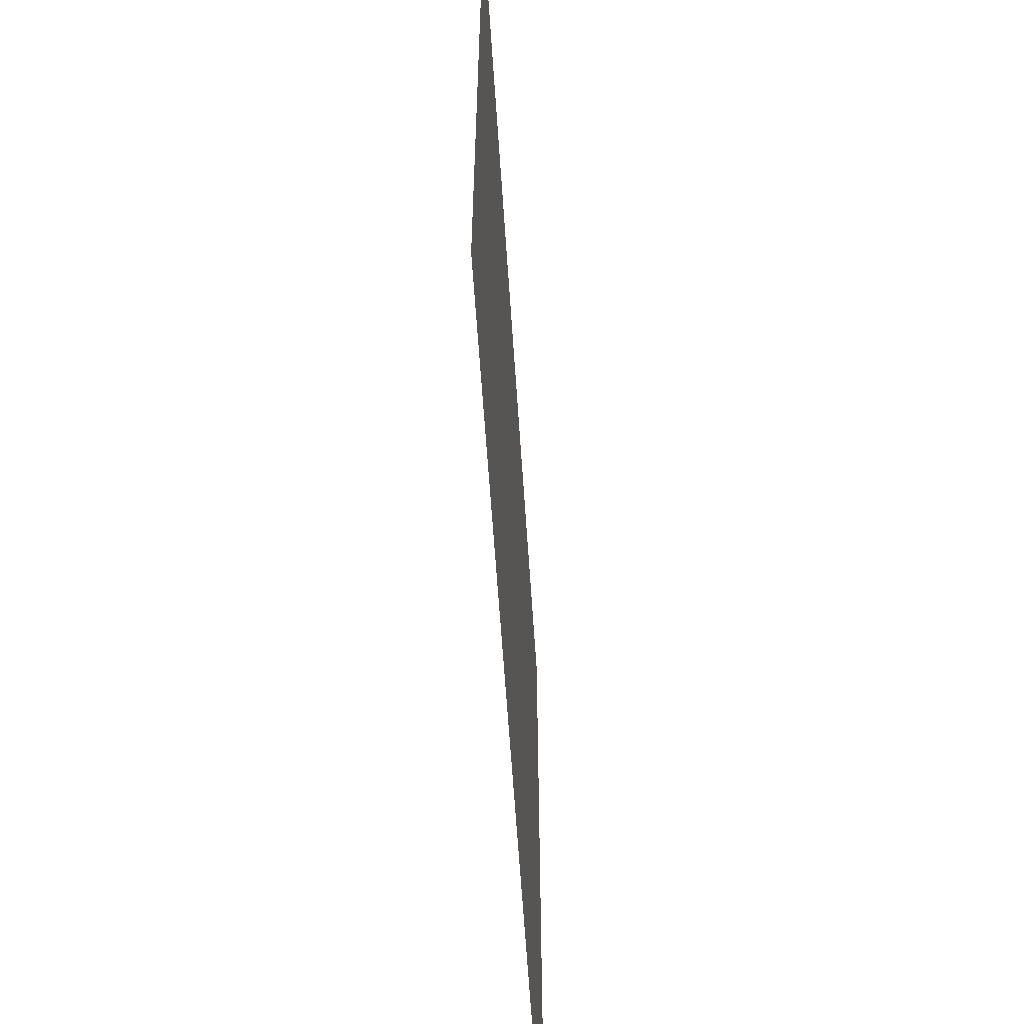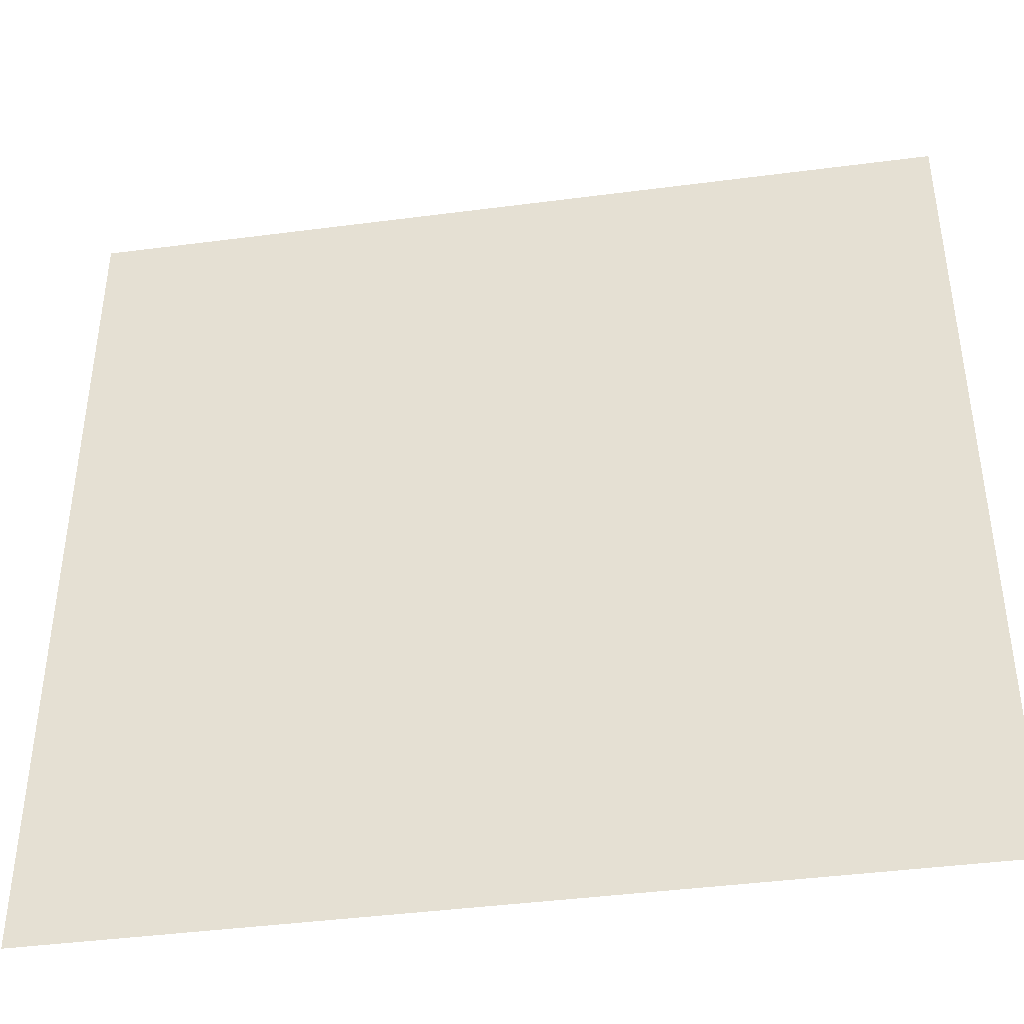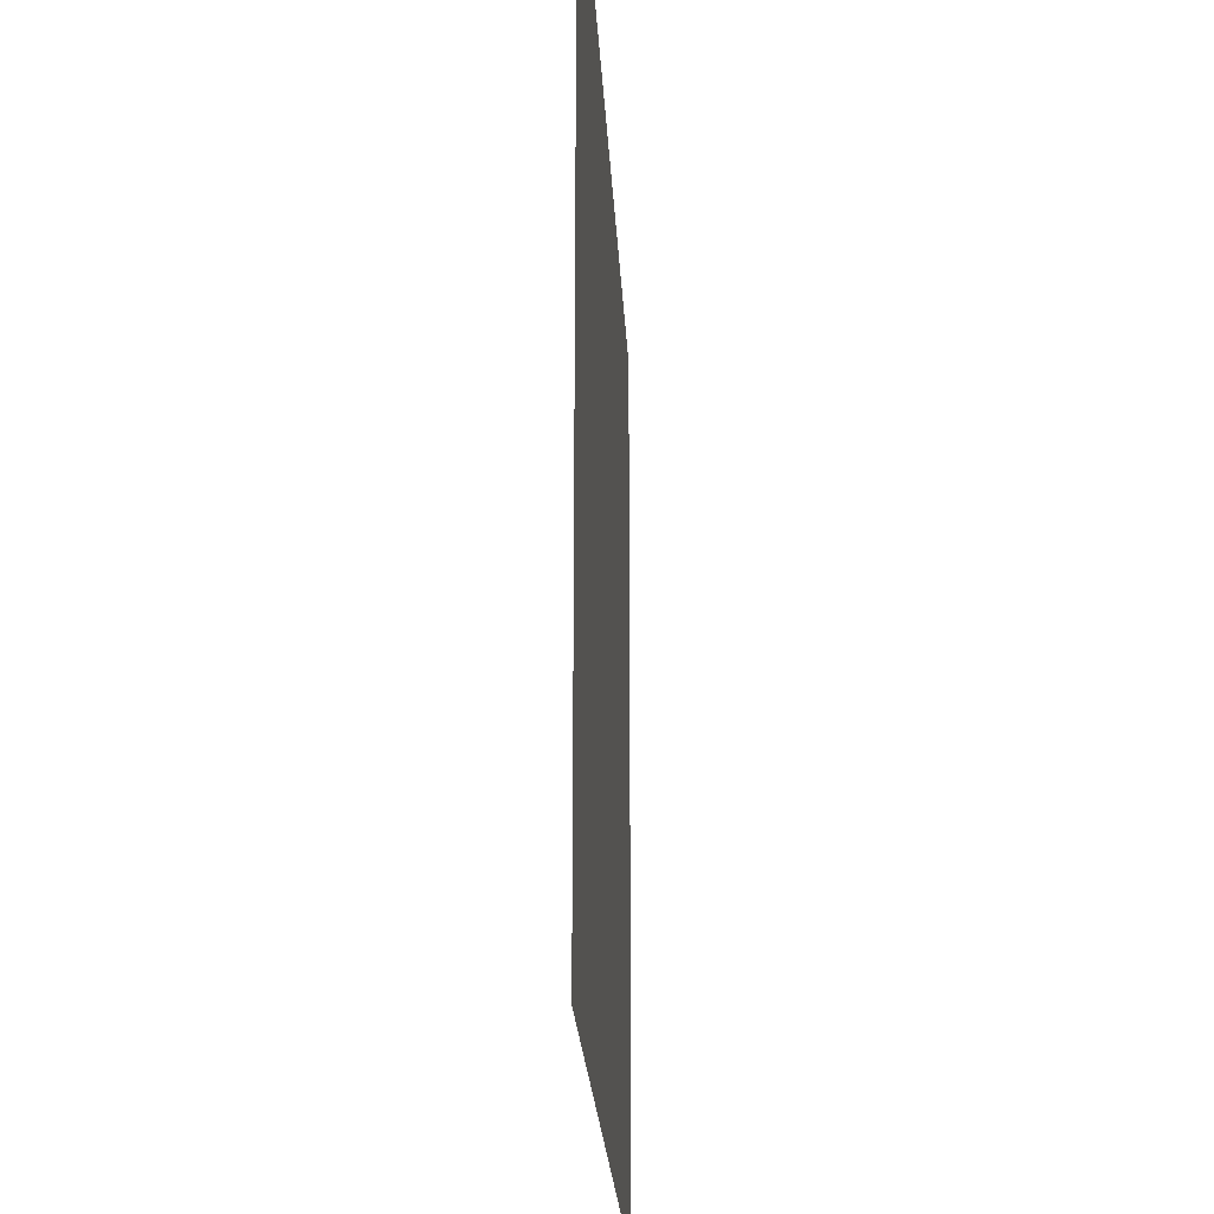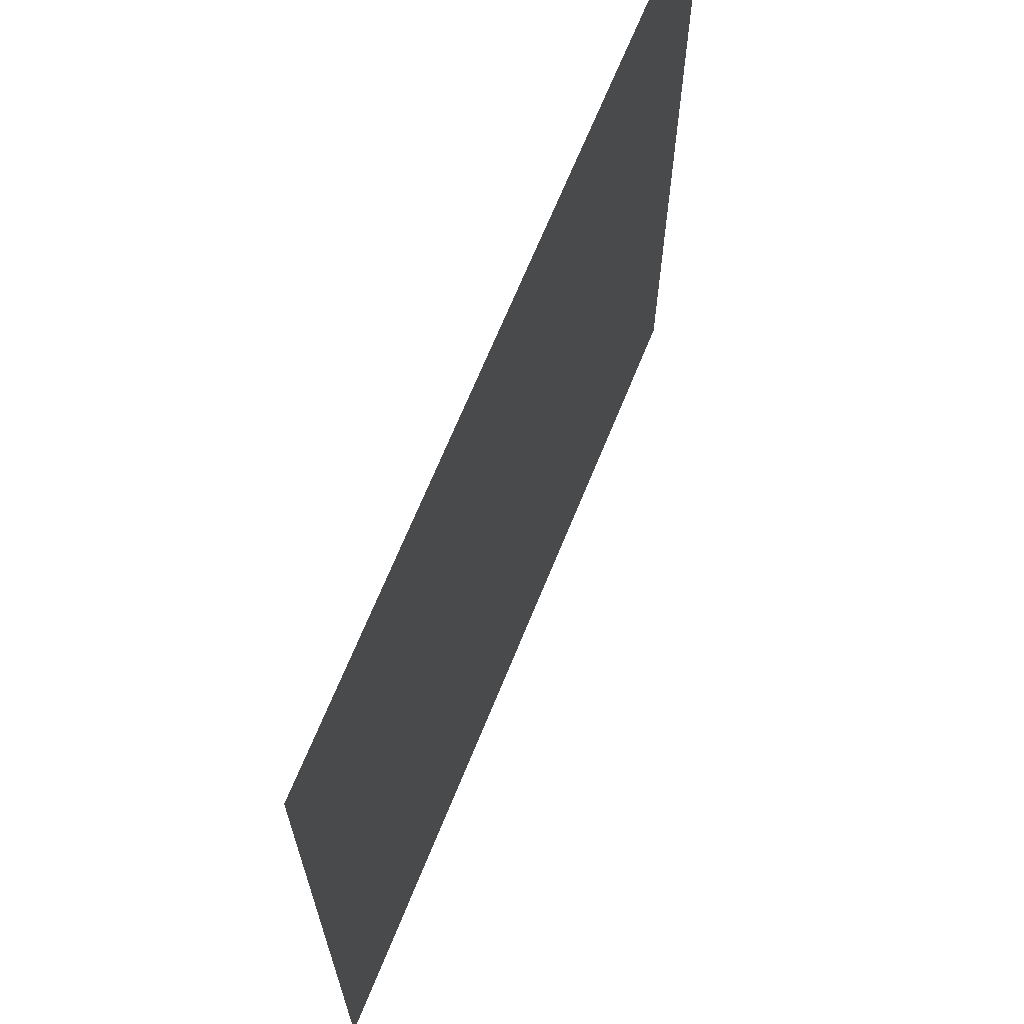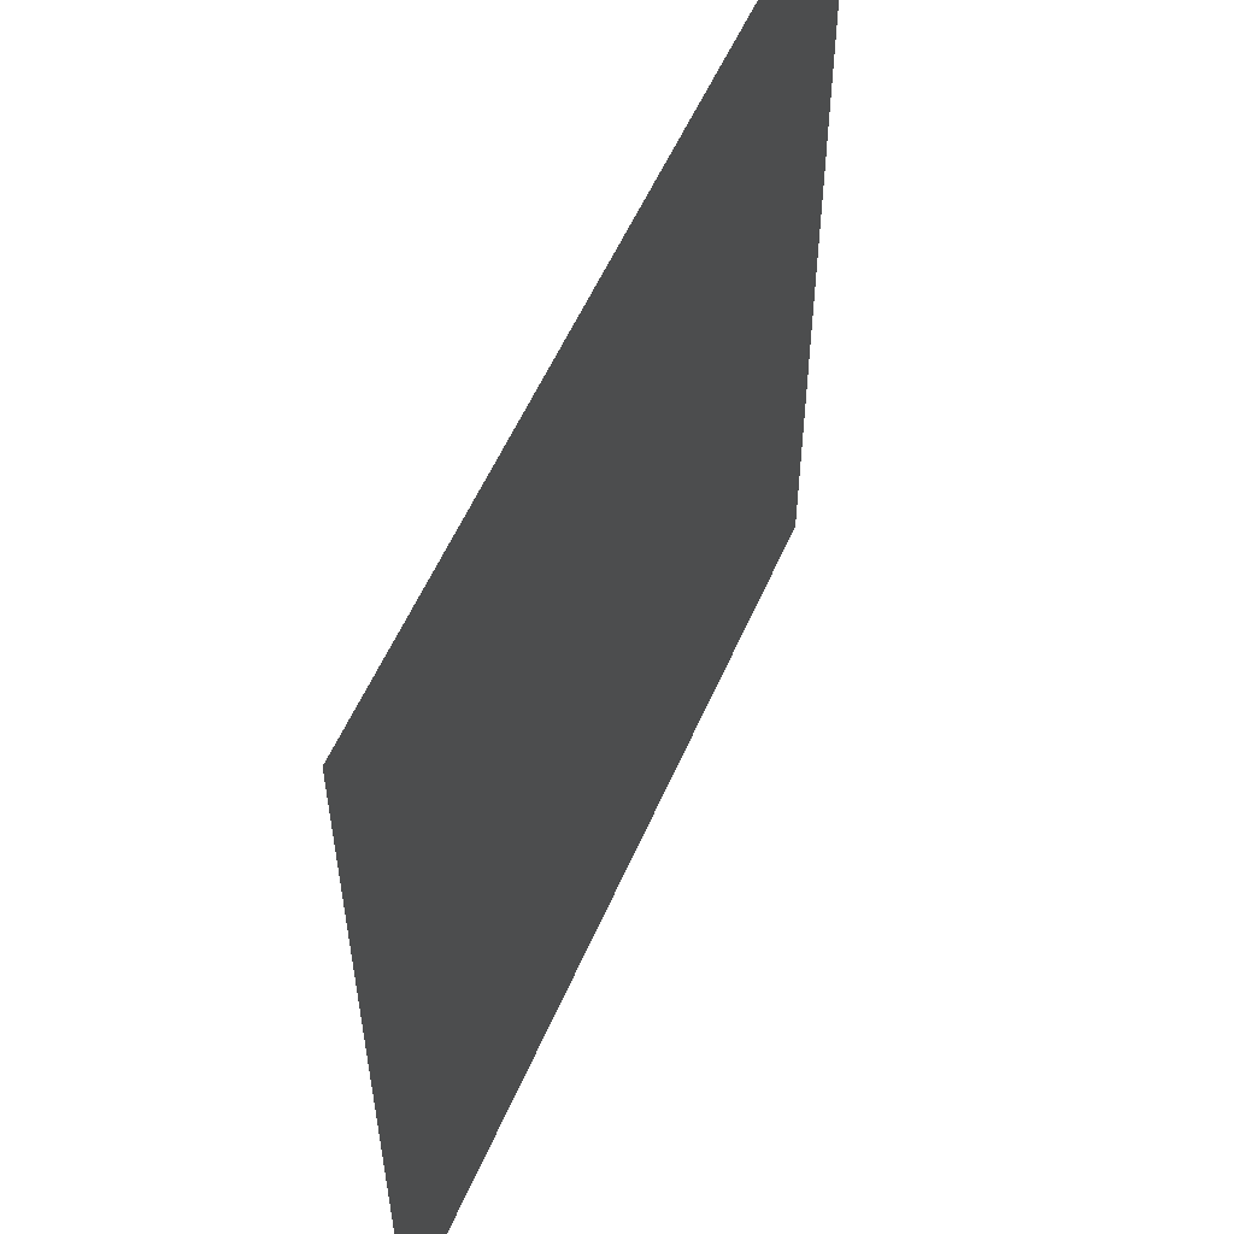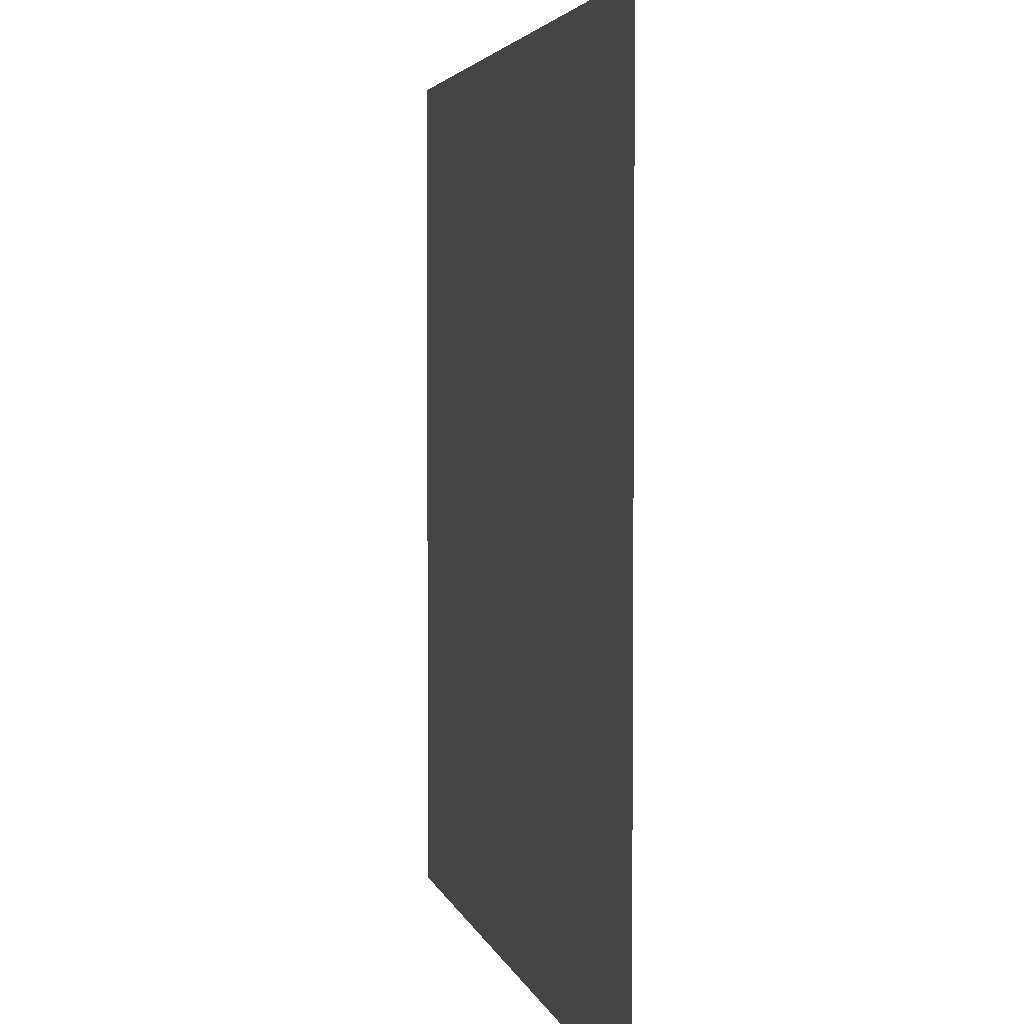
<metadata>
{"format":"obj","ext":"obj","renderer":"f3d","projection":"perspective","resolution":1024,"background":"white","views":[{"elev":-62.4,"azim":-86.2,"up":"+Y"},{"elev":-42.2,"azim":8.9,"up":"+Y"},{"elev":-22.1,"azim":-87.2,"up":"+Y"},{"elev":67.9,"azim":-67.9,"up":"+Y"},{"elev":56.0,"azim":-66.6,"up":"+Y"},{"elev":3.6,"azim":77.6,"up":"+Y"}]}
</metadata>
<code>
v -11 -16 0
v -12 -16 0
v -12 -15 0
v -11 -15 0
g Formigueiro_mesh_0004
f 1 2 3 4

</code>
